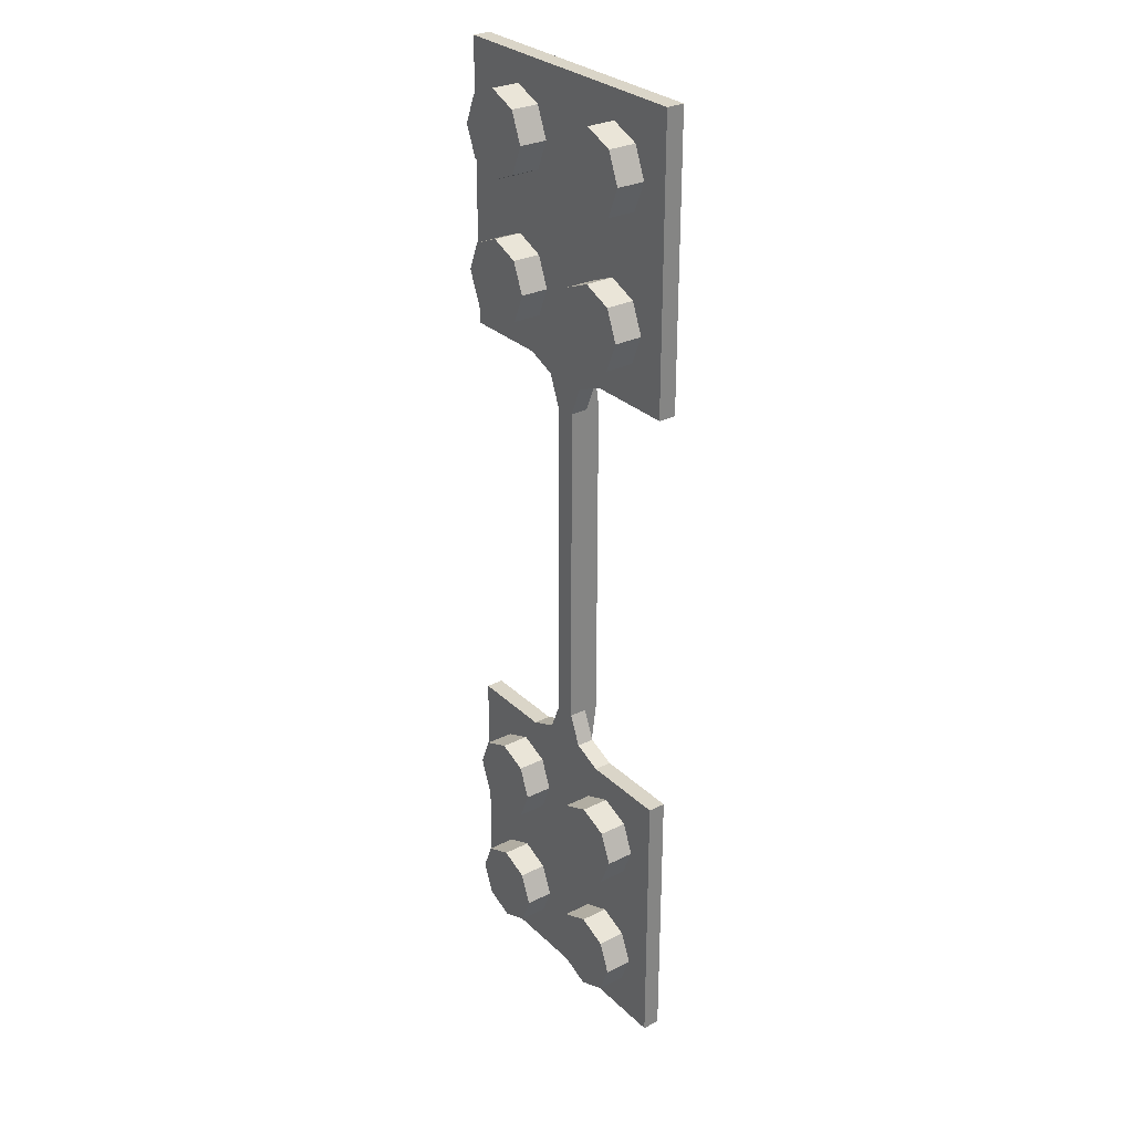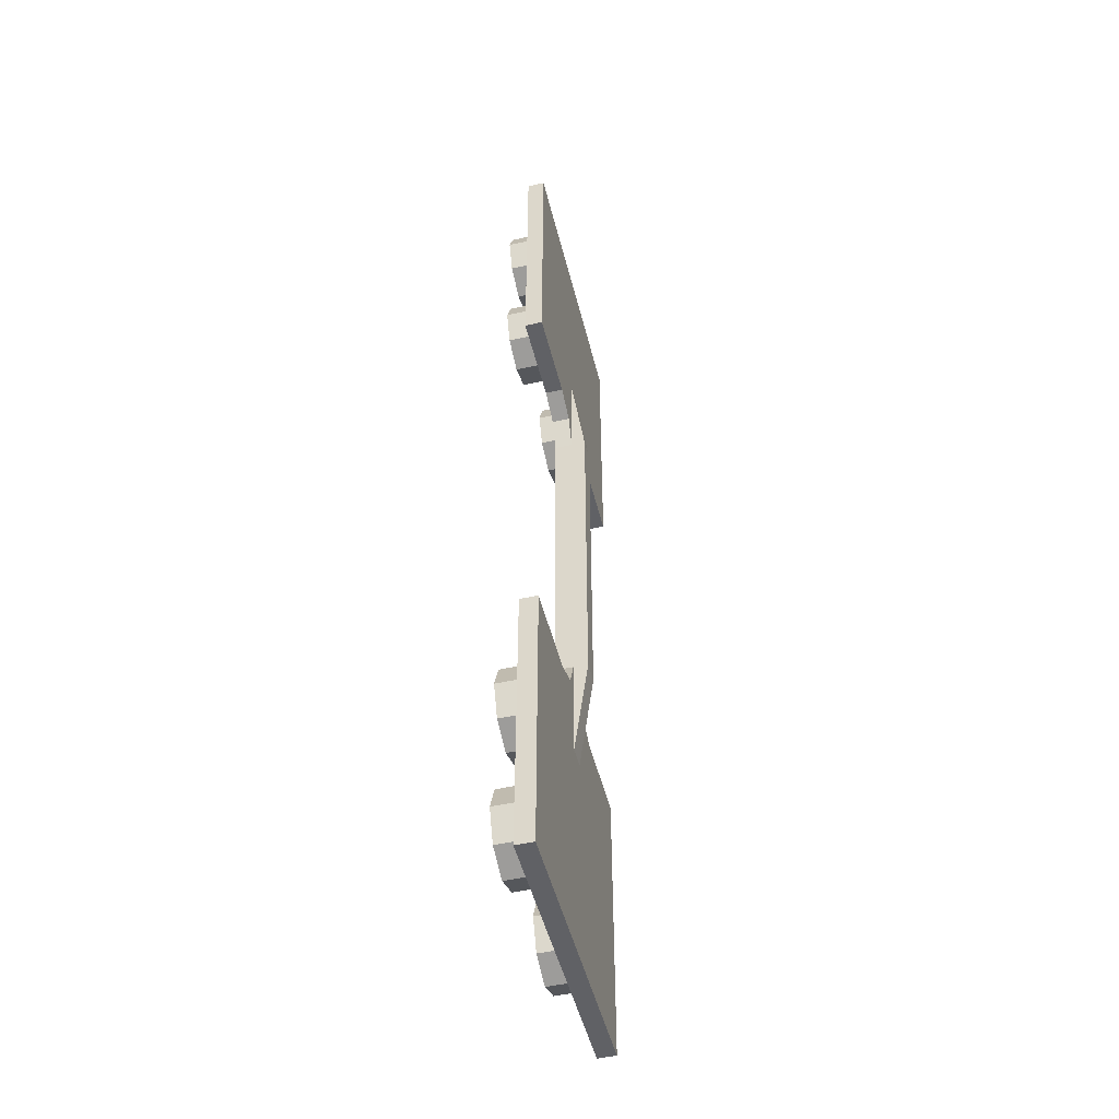
<metadata>
{"format":"obj","ext":"obj","renderer":"f3d","projection":"perspective","resolution":1024,"background":"white","views":[{"elev":29.3,"azim":53.7,"up":"+Z"},{"elev":-49.3,"azim":103.8,"up":"+Z"}]}
</metadata>
<code>
v -1 0.125 -3.5
v 1 0.125 -3.5
v 1 0 -3.5
v -1 0 -3.5
v 1 0.125 -3.5
v 1 0.125 -1.5
v 1 0 -1.5
v 1 0 -3.5
v -1 0 -3.5
v -1 0 -1.5
v -1 0.125 -1.5
v -1 0.125 -3.5
v 1 0.125 -1.5
v 0.375 0.125 -1.5
v 0.375 0 -1.5
v 1 0 -1.5
v -1 0 -1.5
v -0.375 0 -1.5
v -0.375 0.125 -1.5
v -1 0.125 -1.5
v -0.375 0 -1.5
v -1 0 -1.5
v -1 0 -3.5
v -0.075 0 -1.5
v -0.375 0 -1.5
v -1 0 -3.5
v 1 0 -3.5
v 0.075 0 -1.5
v -0.075 0 -1.5
v -1 0 -3.5
v 1 0 -3.5
v 1 0 -1.5
v 0.375 0 -1.5
v 1 0 -3.5
v 0.375 0 -1.5
v 0.075 0 -1.5
v -1 0.125 -3.5
v -1 0.125 -1.5
v -0.375 0.125 -1.5
v -1 0.125 -3.5
v -0.375 0.125 -1.5
v -0.075 0.125 -1.5
v -0.075 0.125 -1.95
v -1 0.125 -3.5
v -0.075 0.125 -1.95
v 0.075 0.125 -1.95
v 1 0.125 -3.5
v 1 0.125 -3.5
v 0.075 0.125 -1.95
v 0.075 0.125 -1.5
v 0.375 0.125 -1.5
v 0.375 0.125 -1.5
v 1 0.125 -1.5
v 1 0.125 -3.5
v -0.075 0.125 -1.95
v -0.075 0.225 -1.2
v 0.075 0.225 -1.2
v 0.075 0.125 -1.95
v -0.075 0.125 -1.2
v -0.075 0.225 -1.2
v -0.075 0.125 -1.95
v 0.075 0.125 -1.95
v 0.075 0.225 -1.2
v 0.075 0.125 -1.2
v 0.075 0.125 -1.5
v 0.1629 0.125 -1.412
v 0.075 0.125 -1.2
v 0.075 0.125 -1.5
v 0.375 0.125 -1.5
v 0.1629 0.125 -1.412
v -0.075 0.125 -1.5
v -0.1629 0.125 -1.412
v -0.075 0.125 -1.2
v -0.075 0.125 -1.5
v -0.375 0.125 -1.5
v -0.1629 0.125 -1.412
v 0.1629 0.125 -1.412
v 0.075 0.125 -1.2
v 0.075 0 -1.2
v 0.1629 0 -1.412
v 0.375 0.125 -1.5
v 0.1629 0.125 -1.412
v 0.1629 0 -1.412
v 0.375 0 -1.5
v -0.1629 0.125 -1.412
v -0.375 0.125 -1.5
v -0.375 0 -1.5
v -0.1629 0 -1.412
v -0.075 0.125 -1.2
v -0.1629 0.125 -1.412
v -0.1629 0 -1.412
v -0.075 0 -1.2
v 0.075 0 -1.5
v 0.1629 0 -1.412
v 0.075 0 -1.2
v 0.075 0 -1.5
v 0.375 0 -1.5
v 0.1629 0 -1.412
v -0.075 0 -1.5
v -0.1629 0 -1.412
v -0.075 0 -1.2
v -0.075 0 -1.5
v -0.375 0 -1.5
v -0.1629 0 -1.412
v 0.075 0 -1.5
v 0.075 0 -1.2
v -0.075 0 -1.2
v -0.075 0 -1.5
v -0.2879 0 -2.212
v -0.5 0 -2.3
v -0.5 -0.2 -2.3
v -0.2879 -0.2 -2.212
v -0.2 0 -2
v -0.2879 0 -2.212
v -0.2879 -0.2 -2.212
v -0.2 -0.2 -2
v -0.2879 0 -1.788
v -0.2 0 -2
v -0.2 -0.2 -2
v -0.2879 -0.2 -1.788
v -0.5 0 -1.7
v -0.2879 0 -1.788
v -0.2879 -0.2 -1.788
v -0.5 -0.2 -1.7
v -0.7121 0 -1.788
v -0.5 0 -1.7
v -0.5 -0.2 -1.7
v -0.7121 -0.2 -1.788
v -0.8 0 -2
v -0.7121 0 -1.788
v -0.7121 -0.2 -1.788
v -0.8 -0.2 -2
v -0.7121 0 -2.212
v -0.8 0 -2
v -0.8 -0.2 -2
v -0.7121 -0.2 -2.212
v -0.5 0 -2.3
v -0.7121 0 -2.212
v -0.7121 -0.2 -2.212
v -0.5 -0.2 -2.3
v -0.5 -0.2 -2
v -0.5 -0.2 -2.3
v -0.2879 -0.2 -2.212
v -0.5 -0.2 -2
v -0.2879 -0.2 -2.212
v -0.2 -0.2 -2
v -0.5 -0.2 -2
v -0.2 -0.2 -2
v -0.2879 -0.2 -1.788
v -0.5 -0.2 -2
v -0.2879 -0.2 -1.788
v -0.5 -0.2 -1.7
v -0.5 -0.2 -2
v -0.5 -0.2 -1.7
v -0.7121 -0.2 -1.788
v -0.5 -0.2 -2
v -0.7121 -0.2 -1.788
v -0.8 -0.2 -2
v -0.5 -0.2 -2
v -0.8 -0.2 -2
v -0.7121 -0.2 -2.212
v -0.5 -0.2 -2
v -0.7121 -0.2 -2.212
v -0.5 -0.2 -2.3
v -0.2879 0 -3.212
v -0.5 0 -3.3
v -0.5 -0.2 -3.3
v -0.2879 -0.2 -3.212
v -0.2 0 -3
v -0.2879 0 -3.212
v -0.2879 -0.2 -3.212
v -0.2 -0.2 -3
v -0.2879 0 -2.788
v -0.2 0 -3
v -0.2 -0.2 -3
v -0.2879 -0.2 -2.788
v -0.5 0 -2.7
v -0.2879 0 -2.788
v -0.2879 -0.2 -2.788
v -0.5 -0.2 -2.7
v -0.7121 0 -2.788
v -0.5 0 -2.7
v -0.5 -0.2 -2.7
v -0.7121 -0.2 -2.788
v -0.8 0 -3
v -0.7121 0 -2.788
v -0.7121 -0.2 -2.788
v -0.8 -0.2 -3
v -0.7121 0 -3.212
v -0.8 0 -3
v -0.8 -0.2 -3
v -0.7121 -0.2 -3.212
v -0.5 0 -3.3
v -0.7121 0 -3.212
v -0.7121 -0.2 -3.212
v -0.5 -0.2 -3.3
v -0.5 -0.2 -3
v -0.5 -0.2 -3.3
v -0.2879 -0.2 -3.212
v -0.5 -0.2 -3
v -0.2879 -0.2 -3.212
v -0.2 -0.2 -3
v -0.5 -0.2 -3
v -0.2 -0.2 -3
v -0.2879 -0.2 -2.788
v -0.5 -0.2 -3
v -0.2879 -0.2 -2.788
v -0.5 -0.2 -2.7
v -0.5 -0.2 -3
v -0.5 -0.2 -2.7
v -0.7121 -0.2 -2.788
v -0.5 -0.2 -3
v -0.7121 -0.2 -2.788
v -0.8 -0.2 -3
v -0.5 -0.2 -3
v -0.8 -0.2 -3
v -0.7121 -0.2 -3.212
v -0.5 -0.2 -3
v -0.7121 -0.2 -3.212
v -0.5 -0.2 -3.3
v 0.7121 0 -2.212
v 0.5 0 -2.3
v 0.5 -0.2 -2.3
v 0.7121 -0.2 -2.212
v 0.8 0 -2
v 0.7121 0 -2.212
v 0.7121 -0.2 -2.212
v 0.8 -0.2 -2
v 0.7121 0 -1.788
v 0.8 0 -2
v 0.8 -0.2 -2
v 0.7121 -0.2 -1.788
v 0.5 0 -1.7
v 0.7121 0 -1.788
v 0.7121 -0.2 -1.788
v 0.5 -0.2 -1.7
v 0.2879 0 -1.788
v 0.5 0 -1.7
v 0.5 -0.2 -1.7
v 0.2879 -0.2 -1.788
v 0.2 0 -2
v 0.2879 0 -1.788
v 0.2879 -0.2 -1.788
v 0.2 -0.2 -2
v 0.2879 0 -2.212
v 0.2 0 -2
v 0.2 -0.2 -2
v 0.2879 -0.2 -2.212
v 0.5 0 -2.3
v 0.2879 0 -2.212
v 0.2879 -0.2 -2.212
v 0.5 -0.2 -2.3
v 0.5 -0.2 -2
v 0.5 -0.2 -2.3
v 0.7121 -0.2 -2.212
v 0.5 -0.2 -2
v 0.7121 -0.2 -2.212
v 0.8 -0.2 -2
v 0.5 -0.2 -2
v 0.8 -0.2 -2
v 0.7121 -0.2 -1.788
v 0.5 -0.2 -2
v 0.7121 -0.2 -1.788
v 0.5 -0.2 -1.7
v 0.5 -0.2 -2
v 0.5 -0.2 -1.7
v 0.2879 -0.2 -1.788
v 0.5 -0.2 -2
v 0.2879 -0.2 -1.788
v 0.2 -0.2 -2
v 0.5 -0.2 -2
v 0.2 -0.2 -2
v 0.2879 -0.2 -2.212
v 0.5 -0.2 -2
v 0.2879 -0.2 -2.212
v 0.5 -0.2 -2.3
v 0.7121 0 -3.212
v 0.5 0 -3.3
v 0.5 -0.2 -3.3
v 0.7121 -0.2 -3.212
v 0.8 0 -3
v 0.7121 0 -3.212
v 0.7121 -0.2 -3.212
v 0.8 -0.2 -3
v 0.7121 0 -2.788
v 0.8 0 -3
v 0.8 -0.2 -3
v 0.7121 -0.2 -2.788
v 0.5 0 -2.7
v 0.7121 0 -2.788
v 0.7121 -0.2 -2.788
v 0.5 -0.2 -2.7
v 0.2879 0 -2.788
v 0.5 0 -2.7
v 0.5 -0.2 -2.7
v 0.2879 -0.2 -2.788
v 0.2 0 -3
v 0.2879 0 -2.788
v 0.2879 -0.2 -2.788
v 0.2 -0.2 -3
v 0.2879 0 -3.212
v 0.2 0 -3
v 0.2 -0.2 -3
v 0.2879 -0.2 -3.212
v 0.5 0 -3.3
v 0.2879 0 -3.212
v 0.2879 -0.2 -3.212
v 0.5 -0.2 -3.3
v 0.5 -0.2 -3
v 0.5 -0.2 -3.3
v 0.7121 -0.2 -3.212
v 0.5 -0.2 -3
v 0.7121 -0.2 -3.212
v 0.8 -0.2 -3
v 0.5 -0.2 -3
v 0.8 -0.2 -3
v 0.7121 -0.2 -2.788
v 0.5 -0.2 -3
v 0.7121 -0.2 -2.788
v 0.5 -0.2 -2.7
v 0.5 -0.2 -3
v 0.5 -0.2 -2.7
v 0.2879 -0.2 -2.788
v 0.5 -0.2 -3
v 0.2879 -0.2 -2.788
v 0.2 -0.2 -3
v 0.5 -0.2 -3
v 0.2 -0.2 -3
v 0.2879 -0.2 -3.212
v 0.5 -0.2 -3
v 0.2879 -0.2 -3.212
v 0.5 -0.2 -3.3
v 1 0.125 3.5
v -1 0.125 3.5
v -1 0 3.5
v 1 0 3.5
v -1 0.125 3.5
v -1 0.125 1.5
v -1 0 1.5
v -1 0 3.5
v 1 0 3.5
v 1 0 1.5
v 1 0.125 1.5
v 1 0.125 3.5
v -1 0.125 1.5
v -0.375 0.125 1.5
v -0.375 0 1.5
v -1 0 1.5
v 1 0 1.5
v 0.375 0 1.5
v 0.375 0.125 1.5
v 1 0.125 1.5
v 0.375 0 1.5
v 1 0 1.5
v 1 0 3.5
v 0.075 0 1.5
v 0.375 0 1.5
v 1 0 3.5
v -1 0 3.5
v -0.075 0 1.5
v 0.075 0 1.5
v 1 0 3.5
v -1 0 3.5
v -1 0 1.5
v -0.375 0 1.5
v -1 0 3.5
v -0.375 0 1.5
v -0.075 0 1.5
v 1 0.125 3.5
v 1 0.125 1.5
v 0.375 0.125 1.5
v 1 0.125 3.5
v 0.375 0.125 1.5
v 0.075 0.125 1.5
v 0.075 0.125 1.95
v 1 0.125 3.5
v 0.075 0.125 1.95
v -0.075 0.125 1.95
v -1 0.125 3.5
v -1 0.125 3.5
v -0.075 0.125 1.95
v -0.075 0.125 1.5
v -0.375 0.125 1.5
v -0.375 0.125 1.5
v -1 0.125 1.5
v -1 0.125 3.5
v 0.075 0.125 1.95
v 0.075 0.225 1.2
v -0.075 0.225 1.2
v -0.075 0.125 1.95
v 0.075 0.125 1.2
v 0.075 0.225 1.2
v 0.075 0.125 1.95
v -0.075 0.125 1.95
v -0.075 0.225 1.2
v -0.075 0.125 1.2
v -0.075 0.125 1.5
v -0.1629 0.125 1.412
v -0.075 0.125 1.2
v -0.075 0.125 1.5
v -0.375 0.125 1.5
v -0.1629 0.125 1.412
v 0.075 0.125 1.5
v 0.1629 0.125 1.412
v 0.075 0.125 1.2
v 0.075 0.125 1.5
v 0.375 0.125 1.5
v 0.1629 0.125 1.412
v -0.1629 0.125 1.412
v -0.075 0.125 1.2
v -0.075 0 1.2
v -0.1629 0 1.412
v -0.375 0.125 1.5
v -0.1629 0.125 1.412
v -0.1629 0 1.412
v -0.375 0 1.5
v 0.1629 0.125 1.412
v 0.375 0.125 1.5
v 0.375 0 1.5
v 0.1629 0 1.412
v 0.075 0.125 1.2
v 0.1629 0.125 1.412
v 0.1629 0 1.412
v 0.075 0 1.2
v -0.075 0 1.5
v -0.1629 0 1.412
v -0.075 0 1.2
v -0.075 0 1.5
v -0.375 0 1.5
v -0.1629 0 1.412
v 0.075 0 1.5
v 0.1629 0 1.412
v 0.075 0 1.2
v 0.075 0 1.5
v 0.375 0 1.5
v 0.1629 0 1.412
v -0.075 0 1.5
v -0.075 0 1.2
v 0.075 0 1.2
v 0.075 0 1.5
v -0.2879 0 2.788
v -0.5 0 2.7
v -0.5 -0.2 2.7
v -0.2879 -0.2 2.788
v -0.2 0 3
v -0.2879 0 2.788
v -0.2879 -0.2 2.788
v -0.2 -0.2 3
v -0.2879 0 3.212
v -0.2 0 3
v -0.2 -0.2 3
v -0.2879 -0.2 3.212
v -0.5 0 3.3
v -0.2879 0 3.212
v -0.2879 -0.2 3.212
v -0.5 -0.2 3.3
v -0.7121 0 3.212
v -0.5 0 3.3
v -0.5 -0.2 3.3
v -0.7121 -0.2 3.212
v -0.8 0 3
v -0.7121 0 3.212
v -0.7121 -0.2 3.212
v -0.8 -0.2 3
v -0.7121 0 2.788
v -0.8 0 3
v -0.8 -0.2 3
v -0.7121 -0.2 2.788
v -0.5 0 2.7
v -0.7121 0 2.788
v -0.7121 -0.2 2.788
v -0.5 -0.2 2.7
v -0.5 -0.2 3
v -0.5 -0.2 2.7
v -0.2879 -0.2 2.788
v -0.5 -0.2 3
v -0.2879 -0.2 2.788
v -0.2 -0.2 3
v -0.5 -0.2 3
v -0.2 -0.2 3
v -0.2879 -0.2 3.212
v -0.5 -0.2 3
v -0.2879 -0.2 3.212
v -0.5 -0.2 3.3
v -0.5 -0.2 3
v -0.5 -0.2 3.3
v -0.7121 -0.2 3.212
v -0.5 -0.2 3
v -0.7121 -0.2 3.212
v -0.8 -0.2 3
v -0.5 -0.2 3
v -0.8 -0.2 3
v -0.7121 -0.2 2.788
v -0.5 -0.2 3
v -0.7121 -0.2 2.788
v -0.5 -0.2 2.7
v -0.2879 0 1.788
v -0.5 0 1.7
v -0.5 -0.2 1.7
v -0.2879 -0.2 1.788
v -0.2 0 2
v -0.2879 0 1.788
v -0.2879 -0.2 1.788
v -0.2 -0.2 2
v -0.2879 0 2.212
v -0.2 0 2
v -0.2 -0.2 2
v -0.2879 -0.2 2.212
v -0.5 0 2.3
v -0.2879 0 2.212
v -0.2879 -0.2 2.212
v -0.5 -0.2 2.3
v -0.7121 0 2.212
v -0.5 0 2.3
v -0.5 -0.2 2.3
v -0.7121 -0.2 2.212
v -0.8 0 2
v -0.7121 0 2.212
v -0.7121 -0.2 2.212
v -0.8 -0.2 2
v -0.7121 0 1.788
v -0.8 0 2
v -0.8 -0.2 2
v -0.7121 -0.2 1.788
v -0.5 0 1.7
v -0.7121 0 1.788
v -0.7121 -0.2 1.788
v -0.5 -0.2 1.7
v -0.5 -0.2 2
v -0.5 -0.2 1.7
v -0.2879 -0.2 1.788
v -0.5 -0.2 2
v -0.2879 -0.2 1.788
v -0.2 -0.2 2
v -0.5 -0.2 2
v -0.2 -0.2 2
v -0.2879 -0.2 2.212
v -0.5 -0.2 2
v -0.2879 -0.2 2.212
v -0.5 -0.2 2.3
v -0.5 -0.2 2
v -0.5 -0.2 2.3
v -0.7121 -0.2 2.212
v -0.5 -0.2 2
v -0.7121 -0.2 2.212
v -0.8 -0.2 2
v -0.5 -0.2 2
v -0.8 -0.2 2
v -0.7121 -0.2 1.788
v -0.5 -0.2 2
v -0.7121 -0.2 1.788
v -0.5 -0.2 1.7
v 0.7121 0 2.788
v 0.5 0 2.7
v 0.5 -0.2 2.7
v 0.7121 -0.2 2.788
v 0.8 0 3
v 0.7121 0 2.788
v 0.7121 -0.2 2.788
v 0.8 -0.2 3
v 0.7121 0 3.212
v 0.8 0 3
v 0.8 -0.2 3
v 0.7121 -0.2 3.212
v 0.5 0 3.3
v 0.7121 0 3.212
v 0.7121 -0.2 3.212
v 0.5 -0.2 3.3
v 0.2879 0 3.212
v 0.5 0 3.3
v 0.5 -0.2 3.3
v 0.2879 -0.2 3.212
v 0.2 0 3
v 0.2879 0 3.212
v 0.2879 -0.2 3.212
v 0.2 -0.2 3
v 0.2879 0 2.788
v 0.2 0 3
v 0.2 -0.2 3
v 0.2879 -0.2 2.788
v 0.5 0 2.7
v 0.2879 0 2.788
v 0.2879 -0.2 2.788
v 0.5 -0.2 2.7
v 0.5 -0.2 3
v 0.5 -0.2 2.7
v 0.7121 -0.2 2.788
v 0.5 -0.2 3
v 0.7121 -0.2 2.788
v 0.8 -0.2 3
v 0.5 -0.2 3
v 0.8 -0.2 3
v 0.7121 -0.2 3.212
v 0.5 -0.2 3
v 0.7121 -0.2 3.212
v 0.5 -0.2 3.3
v 0.5 -0.2 3
v 0.5 -0.2 3.3
v 0.2879 -0.2 3.212
v 0.5 -0.2 3
v 0.2879 -0.2 3.212
v 0.2 -0.2 3
v 0.5 -0.2 3
v 0.2 -0.2 3
v 0.2879 -0.2 2.788
v 0.5 -0.2 3
v 0.2879 -0.2 2.788
v 0.5 -0.2 2.7
v 0.7121 0 1.788
v 0.5 0 1.7
v 0.5 -0.2 1.7
v 0.7121 -0.2 1.788
v 0.8 0 2
v 0.7121 0 1.788
v 0.7121 -0.2 1.788
v 0.8 -0.2 2
v 0.7121 0 2.212
v 0.8 0 2
v 0.8 -0.2 2
v 0.7121 -0.2 2.212
v 0.5 0 2.3
v 0.7121 0 2.212
v 0.7121 -0.2 2.212
v 0.5 -0.2 2.3
v 0.2879 0 2.212
v 0.5 0 2.3
v 0.5 -0.2 2.3
v 0.2879 -0.2 2.212
v 0.2 0 2
v 0.2879 0 2.212
v 0.2879 -0.2 2.212
v 0.2 -0.2 2
v 0.2879 0 1.788
v 0.2 0 2
v 0.2 -0.2 2
v 0.2879 -0.2 1.788
v 0.5 0 1.7
v 0.2879 0 1.788
v 0.2879 -0.2 1.788
v 0.5 -0.2 1.7
v 0.5 -0.2 2
v 0.5 -0.2 1.7
v 0.7121 -0.2 1.788
v 0.5 -0.2 2
v 0.7121 -0.2 1.788
v 0.8 -0.2 2
v 0.5 -0.2 2
v 0.8 -0.2 2
v 0.7121 -0.2 2.212
v 0.5 -0.2 2
v 0.7121 -0.2 2.212
v 0.5 -0.2 2.3
v 0.5 -0.2 2
v 0.5 -0.2 2.3
v 0.2879 -0.2 2.212
v 0.5 -0.2 2
v 0.2879 -0.2 2.212
v 0.2 -0.2 2
v 0.5 -0.2 2
v 0.2 -0.2 2
v 0.2879 -0.2 1.788
v 0.5 -0.2 2
v 0.2879 -0.2 1.788
v 0.5 -0.2 1.7
v -0.075 0 -1.2
v -0.075 0 1.2
v 0.075 0 1.2
v 0.075 0 -1.2
v -0.075 0.225 -1.2
v -0.075 0.225 1.2
v -0.075 0 1.2
v -0.075 0 -1.2
v 0.075 0.225 -1.2
v 0.075 0.225 1.2
v -0.075 0.225 1.2
v -0.075 0.225 -1.2
v 0.075 0 -1.2
v 0.075 0 1.2
v 0.075 0.225 1.2
v 0.075 0.225 -1.2
g mesh4922678
f 1 2 3
f 3 4 1
f 5 6 7
f 7 8 5
f 9 10 11
f 11 12 9
g mesh4922680
f 13 14 15
f 15 16 13
g mesh4922682
f 17 18 19
f 19 20 17
f 21 22 23
f 24 25 26
f 27 28 29
f 29 30 27
f 31 32 33
f 34 35 36
f 37 38 39
f 40 41 42
f 42 43 40
f 44 45 46
f 46 47 44
f 48 49 50
f 50 51 48
f 52 53 54
g mesh4922684
f 55 56 57
f 57 58 55
f 59 60 61
f 62 63 64
g mesh4922686
f 65 67 66
f 68 70 69
g mesh4922688
f 71 72 73
f 74 75 76
g mesh4922692
f 77 78 79
f 79 80 77
f 81 82 83
f 83 84 81
g mesh4922698
f 85 86 87
f 87 88 85
f 89 90 91
f 91 92 89
g mesh4922702
f 93 94 95
f 96 97 98
g mesh4922704
f 99 101 100
f 102 104 103
f 105 106 107
f 107 108 105
g mesh4922711
f 109 111 110
f 111 109 112
f 113 115 114
f 115 113 116
f 117 119 118
f 119 117 120
f 121 123 122
f 123 121 124
f 125 127 126
f 127 125 128
f 129 131 130
f 131 129 132
f 133 135 134
f 135 133 136
f 137 139 138
f 139 137 140
g mesh4922713
f 141 142 143
f 144 145 146
f 147 148 149
f 150 151 152
f 153 154 155
f 156 157 158
f 159 160 161
f 162 163 164
g mesh4922719
f 165 167 166
f 167 165 168
f 169 171 170
f 171 169 172
f 173 175 174
f 175 173 176
f 177 179 178
f 179 177 180
f 181 183 182
f 183 181 184
f 185 187 186
f 187 185 188
f 189 191 190
f 191 189 192
f 193 195 194
f 195 193 196
g mesh4922721
f 197 198 199
f 200 201 202
f 203 204 205
f 206 207 208
f 209 210 211
f 212 213 214
f 215 216 217
f 218 219 220
g mesh4922727
f 221 223 222
f 223 221 224
f 225 227 226
f 227 225 228
f 229 231 230
f 231 229 232
f 233 235 234
f 235 233 236
f 237 239 238
f 239 237 240
f 241 243 242
f 243 241 244
f 245 247 246
f 247 245 248
f 249 251 250
f 251 249 252
g mesh4922729
f 253 254 255
f 256 257 258
f 259 260 261
f 262 263 264
f 265 266 267
f 268 269 270
f 271 272 273
f 274 275 276
g mesh4922735
f 277 279 278
f 279 277 280
f 281 283 282
f 283 281 284
f 285 287 286
f 287 285 288
f 289 291 290
f 291 289 292
f 293 295 294
f 295 293 296
f 297 299 298
f 299 297 300
f 301 303 302
f 303 301 304
f 305 307 306
f 307 305 308
g mesh4922737
f 309 310 311
f 312 313 314
f 315 316 317
f 318 319 320
f 321 322 323
f 324 325 326
f 327 328 329
f 330 331 332
g mesh4922744
f 333 334 335
f 335 336 333
f 337 338 339
f 339 340 337
f 341 342 343
f 343 344 341
g mesh4922746
f 345 346 347
f 347 348 345
g mesh4922748
f 349 350 351
f 351 352 349
f 353 354 355
f 356 357 358
f 359 360 361
f 361 362 359
f 363 364 365
f 366 367 368
f 369 370 371
f 372 373 374
f 374 375 372
f 376 377 378
f 378 379 376
f 380 381 382
f 382 383 380
f 384 385 386
g mesh4922750
f 387 388 389
f 389 390 387
f 391 392 393
f 394 395 396
g mesh4922752
f 397 399 398
f 400 402 401
g mesh4922754
f 403 404 405
f 406 407 408
g mesh4922758
f 409 410 411
f 411 412 409
f 413 414 415
f 415 416 413
g mesh4922764
f 417 418 419
f 419 420 417
f 421 422 423
f 423 424 421
g mesh4922768
f 425 426 427
f 428 429 430
g mesh4922770
f 431 433 432
f 434 436 435
f 437 438 439
f 439 440 437
g mesh4922777
f 441 443 442
f 443 441 444
f 445 447 446
f 447 445 448
f 449 451 450
f 451 449 452
f 453 455 454
f 455 453 456
f 457 459 458
f 459 457 460
f 461 463 462
f 463 461 464
f 465 467 466
f 467 465 468
f 469 471 470
f 471 469 472
g mesh4922779
f 473 474 475
f 476 477 478
f 479 480 481
f 482 483 484
f 485 486 487
f 488 489 490
f 491 492 493
f 494 495 496
g mesh4922785
f 497 499 498
f 499 497 500
f 501 503 502
f 503 501 504
f 505 507 506
f 507 505 508
f 509 511 510
f 511 509 512
f 513 515 514
f 515 513 516
f 517 519 518
f 519 517 520
f 521 523 522
f 523 521 524
f 525 527 526
f 527 525 528
g mesh4922787
f 529 530 531
f 532 533 534
f 535 536 537
f 538 539 540
f 541 542 543
f 544 545 546
f 547 548 549
f 550 551 552
g mesh4922793
f 553 555 554
f 555 553 556
f 557 559 558
f 559 557 560
f 561 563 562
f 563 561 564
f 565 567 566
f 567 565 568
f 569 571 570
f 571 569 572
f 573 575 574
f 575 573 576
f 577 579 578
f 579 577 580
f 581 583 582
f 583 581 584
g mesh4922795
f 585 586 587
f 588 589 590
f 591 592 593
f 594 595 596
f 597 598 599
f 600 601 602
f 603 604 605
f 606 607 608
g mesh4922801
f 609 611 610
f 611 609 612
f 613 615 614
f 615 613 616
f 617 619 618
f 619 617 620
f 621 623 622
f 623 621 624
f 625 627 626
f 627 625 628
f 629 631 630
f 631 629 632
f 633 635 634
f 635 633 636
f 637 639 638
f 639 637 640
g mesh4922803
f 641 642 643
f 644 645 646
f 647 648 649
f 650 651 652
f 653 654 655
f 656 657 658
f 659 660 661
f 662 663 664
g mesh4922809
f 665 667 666
f 667 665 668
f 669 671 670
f 671 669 672
f 673 675 674
f 675 673 676
f 677 679 678
f 679 677 680

</code>
